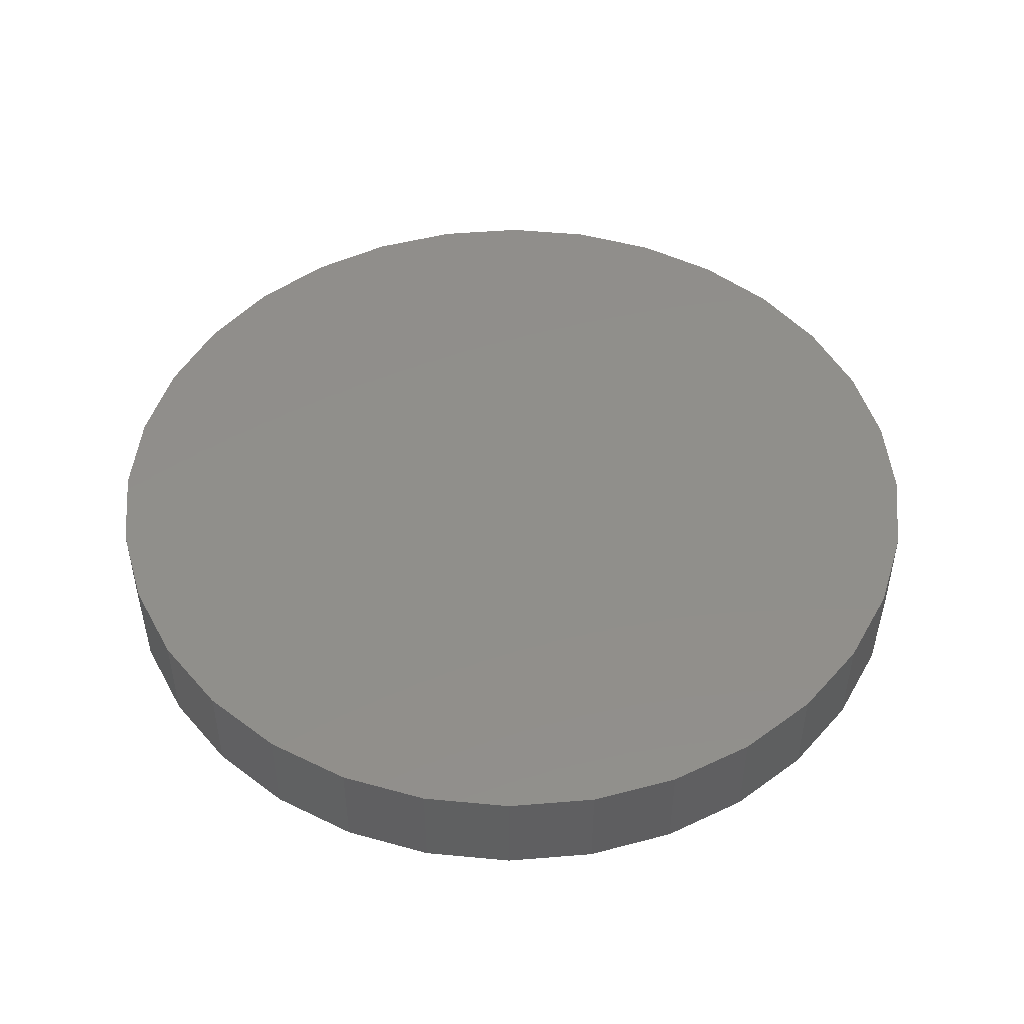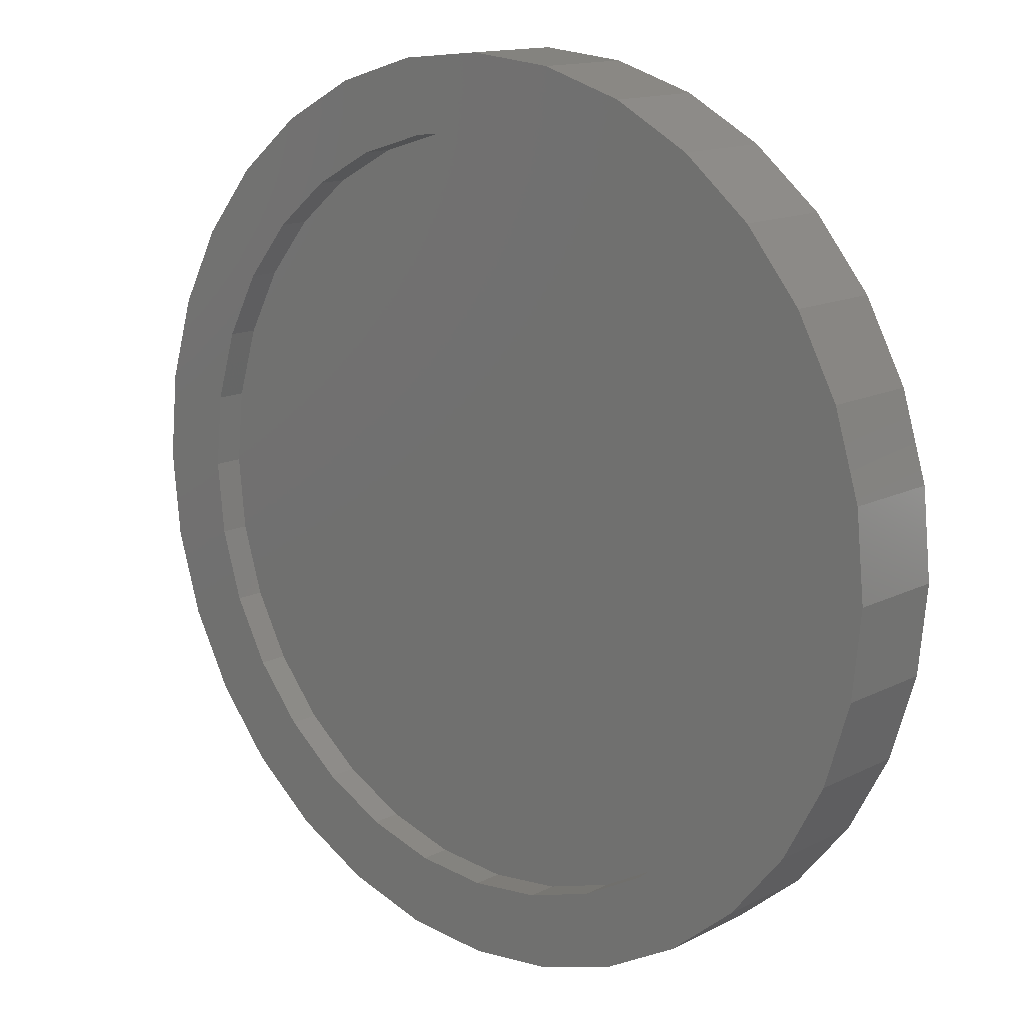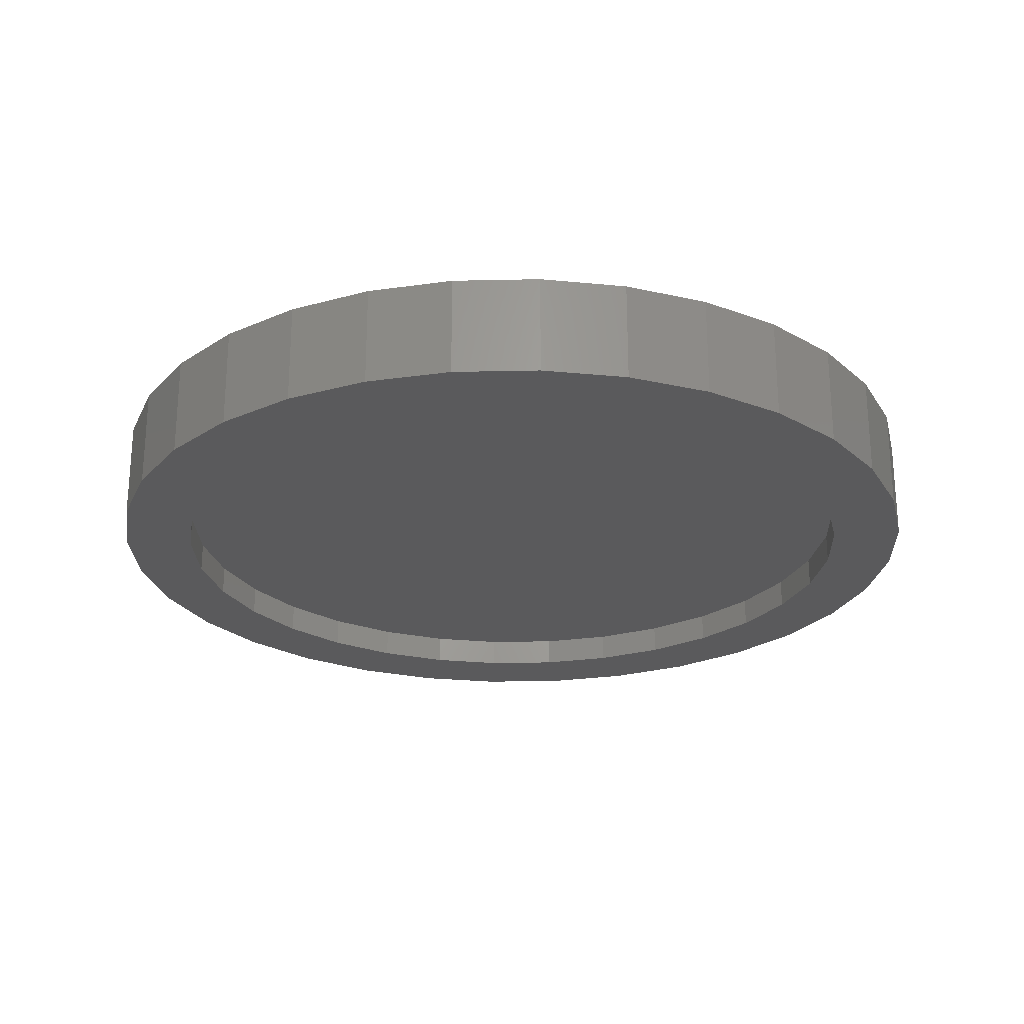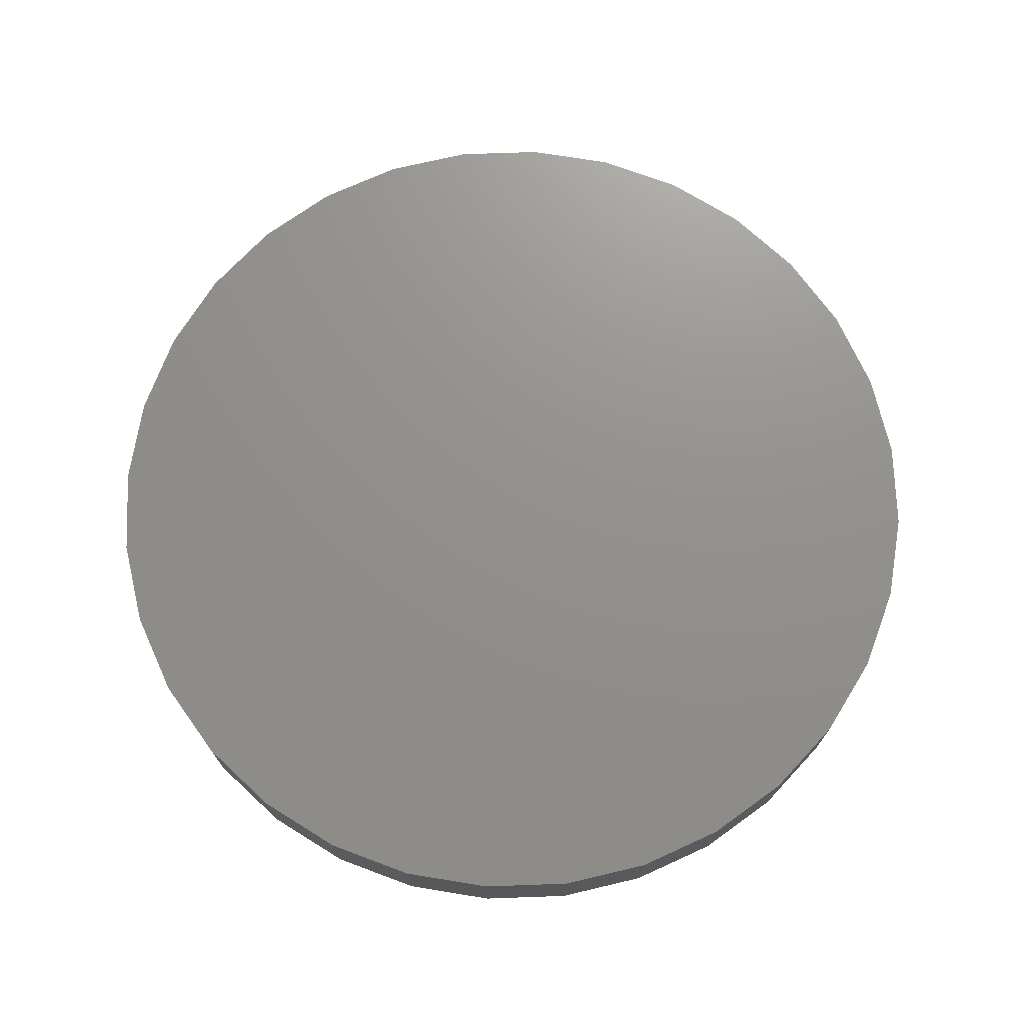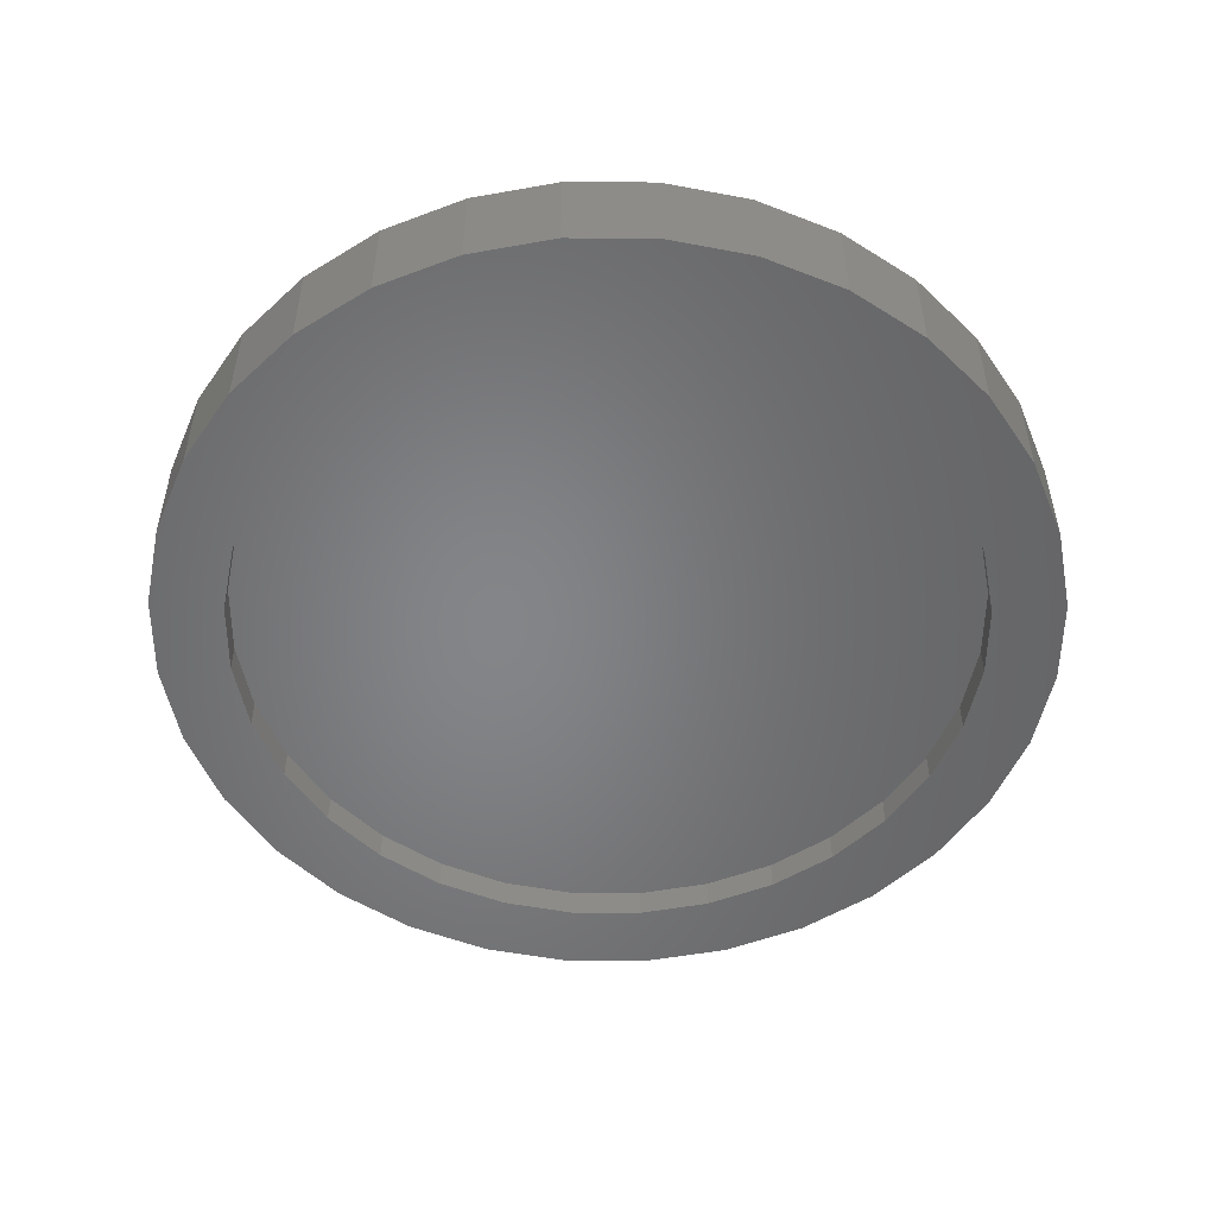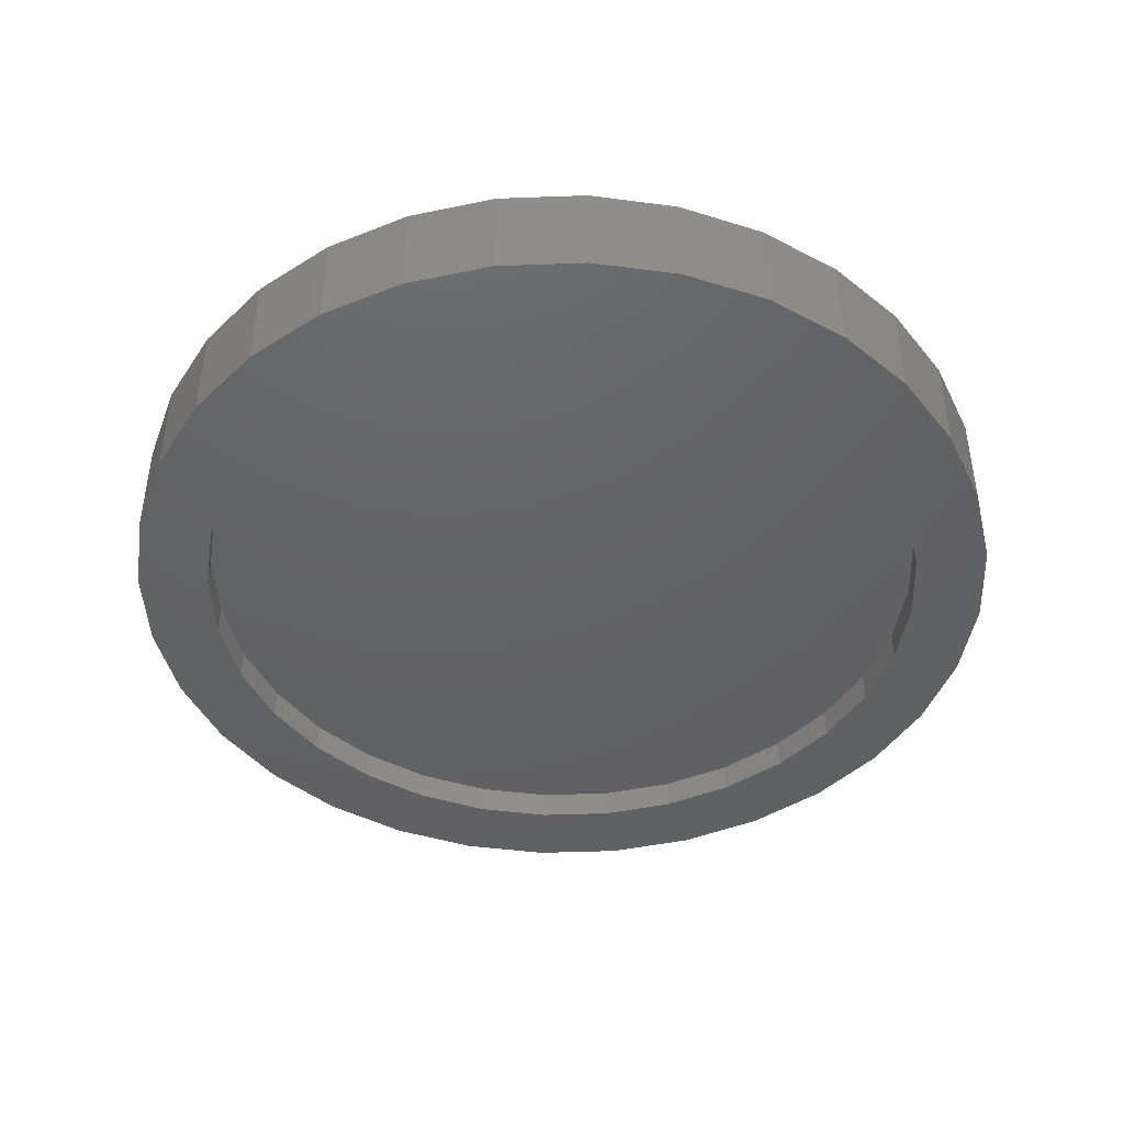
<metadata>
{"format":"stl","ext":"stl","renderer":"f3d","projection":"perspective","resolution":1024,"background":"white","views":[{"elev":48.4,"azim":157.9,"up":"+Z"},{"elev":14.0,"azim":-138.1,"up":"+Y"},{"elev":-24.5,"azim":-93.6,"up":"+Z"},{"elev":72.2,"azim":-41.4,"up":"+Z"},{"elev":-52.4,"azim":5.3,"up":"+Z"},{"elev":-44.4,"azim":-36.9,"up":"+Z"}]}
</metadata>
<code>
# stl→obj: 128 verts, 252 faces
v 0.007895 0.6798 0
v -0.4436 0.6756 0
v -0.3031 0.7507 0
v -0.3698 0.5652 0
v -0.5667 0.5746 0
v -0.2522 0.628 0
v 0.007895 -0.6798 0
v -0.4436 -0.6756 0
v -0.1247 -0.6667 0
v -0.1506 -0.797 0
v -0.3031 -0.7507 0
v 0.007895 -0.8126 0
v 0.4593 -0.6756 0
v 0.1405 -0.6667 0
v 0.3189 -0.7507 0
v 0.1664 -0.797 0
v -0.1506 0.797 0
v 0.007895 0.8126 0
v 0.1664 0.797 0
v 0.3189 0.7507 0
v -0.1247 0.6667 0
v -0.6201 0.2601 0
v -0.7428 0.311 0
v -0.5573 0.3777 0
v -0.6677 0.4514 0
v -0.4728 0.4807 0
v -0.4728 -0.4807 0
v -0.6677 -0.4514 0
v -0.5573 -0.3777 0
v -0.7428 -0.311 0
v -0.6201 -0.2601 0
v -0.7891 -0.1585 0
v -0.6588 -0.1326 0
v -0.8047 9.951e-17 0
v -0.6719 8.325e-17 0
v -0.7891 0.1585 0
v -0.6588 0.1326 0
v -0.2522 -0.628 0
v -0.5667 -0.5746 0
v -0.3698 -0.5652 0
v 0.3856 0.5652 0
v 0.268 0.628 0
v 0.5825 0.5746 0
v 0.1405 0.6667 0
v 0.4593 0.6756 0
v 0.6359 0.2601 0
v 0.5731 0.3777 0
v 0.7586 0.311 0
v 0.4886 0.4807 0
v 0.6835 0.4514 0
v 0.4886 -0.4807 0
v 0.5731 -0.3777 0
v 0.6835 -0.4514 0
v 0.6359 -0.2601 0
v 0.7586 -0.311 0
v 0.6746 -0.1326 0
v 0.8049 -0.1585 0
v 0.6877 0 0
v 0.8205 -1.99e-16 0
v 0.6746 0.1326 0
v 0.8049 0.1585 0
v 0.268 -0.628 0
v 0.3856 -0.5652 0
v 0.5825 -0.5746 0
v 0.1405 -0.6667 0.05469
v 0.268 -0.628 0.05469
v 0.3856 -0.5652 0.05469
v 0.4886 -0.4807 0.05469
v 0.5731 -0.3777 0.05469
v 0.6359 -0.2601 0.05469
v 0.6746 -0.1326 0.05469
v 0.6877 0 0.05469
v 0.007895 -0.6798 0.05469
v -0.1247 -0.6667 0.05469
v -0.2522 -0.628 0.05469
v -0.3698 -0.5652 0.05469
v -0.4728 -0.4807 0.05469
v -0.5573 -0.3777 0.05469
v -0.6201 -0.2601 0.05469
v -0.6588 -0.1326 0.05469
v -0.6719 8.325e-17 0.05469
v -0.1247 0.6667 0.05469
v -0.2522 0.628 0.05469
v -0.3698 0.5652 0.05469
v -0.4728 0.4807 0.05469
v -0.5573 0.3777 0.05469
v -0.6201 0.2601 0.05469
v -0.6588 0.1326 0.05469
v 0.007895 0.6798 0.05469
v 0.1405 0.6667 0.05469
v 0.268 0.628 0.05469
v 0.3856 0.5652 0.05469
v 0.4886 0.4807 0.05469
v 0.5731 0.3777 0.05469
v 0.6359 0.2601 0.05469
v 0.6746 0.1326 0.05469
v 0.8205 0 0.1875
v 0.8049 -0.1585 0.1875
v 0.7586 -0.311 0.1875
v 0.6835 -0.4514 0.1875
v 0.5825 -0.5746 0.1875
v 0.4593 -0.6756 0.1875
v 0.3189 -0.7507 0.1875
v 0.1664 -0.797 0.1875
v 0.007895 -0.8126 0.1875
v -0.1506 -0.797 0.1875
v -0.3031 -0.7507 0.1875
v -0.4436 -0.6756 0.1875
v -0.5667 -0.5746 0.1875
v -0.6677 -0.4514 0.1875
v -0.7428 -0.311 0.1875
v -0.7891 -0.1585 0.1875
v -0.8047 9.951e-17 0.1875
v -0.7891 0.1585 0.1875
v -0.7428 0.311 0.1875
v -0.6677 0.4514 0.1875
v -0.5667 0.5746 0.1875
v -0.4436 0.6756 0.1875
v -0.3031 0.7507 0.1875
v -0.1506 0.797 0.1875
v 0.007895 0.8126 0.1875
v 0.1664 0.797 0.1875
v 0.3189 0.7507 0.1875
v 0.4593 0.6756 0.1875
v 0.5825 0.5746 0.1875
v 0.6835 0.4514 0.1875
v 0.7586 0.311 0.1875
v 0.8049 0.1585 0.1875
f 1 2 3
f 4 5 6
f 7 8 9
f 10 11 12
f 13 7 14
f 15 16 12
f 17 18 3
f 3 18 1
f 18 19 1
f 1 19 20
f 1 21 2
f 2 21 6
f 2 6 5
f 22 23 24
f 24 23 25
f 24 25 26
f 26 25 5
f 26 5 4
f 27 28 29
f 29 28 30
f 29 30 31
f 31 30 32
f 31 32 33
f 33 32 34
f 33 34 35
f 35 34 36
f 35 36 37
f 37 36 23
f 37 23 22
f 9 8 38
f 38 8 39
f 38 39 40
f 40 39 28
f 40 28 27
f 8 7 11
f 11 7 12
f 7 13 12
f 12 13 15
f 41 42 43
f 43 42 44
f 43 44 45
f 45 44 1
f 45 1 20
f 46 47 48
f 48 47 49
f 48 49 50
f 50 49 41
f 50 41 43
f 51 52 53
f 53 52 54
f 53 54 55
f 55 54 56
f 55 56 57
f 57 56 58
f 57 58 59
f 59 58 60
f 59 60 61
f 61 60 46
f 61 46 48
f 14 62 13
f 13 62 63
f 13 63 64
f 64 63 51
f 64 51 53
f 7 65 14
f 14 65 66
f 14 66 62
f 62 66 67
f 62 67 63
f 63 67 68
f 63 68 51
f 51 68 69
f 51 69 52
f 52 69 70
f 52 70 54
f 54 70 71
f 54 71 56
f 56 71 72
f 56 72 58
f 65 7 73
f 73 7 9
f 73 9 74
f 74 9 38
f 74 38 75
f 75 38 40
f 75 40 76
f 76 40 27
f 76 27 77
f 77 27 29
f 77 29 78
f 78 29 31
f 78 31 79
f 79 31 33
f 79 33 80
f 80 33 35
f 80 35 81
f 1 82 21
f 21 82 83
f 21 83 6
f 6 83 84
f 6 84 4
f 4 84 85
f 4 85 26
f 26 85 86
f 26 86 24
f 24 86 87
f 24 87 22
f 22 87 88
f 22 88 37
f 37 88 81
f 37 81 35
f 82 1 89
f 89 1 44
f 89 44 90
f 90 44 42
f 90 42 91
f 91 42 41
f 91 41 92
f 92 41 49
f 92 49 93
f 93 49 47
f 93 47 94
f 94 47 46
f 94 46 95
f 95 46 60
f 95 60 96
f 96 60 58
f 96 58 72
f 59 97 57
f 57 97 98
f 57 98 55
f 55 98 99
f 55 99 53
f 53 99 100
f 53 100 64
f 64 100 101
f 64 101 13
f 13 101 102
f 13 102 15
f 15 102 103
f 15 103 16
f 16 103 104
f 16 104 12
f 12 104 105
f 12 105 10
f 10 105 106
f 10 106 11
f 11 106 107
f 11 107 8
f 8 107 108
f 8 108 39
f 39 108 109
f 39 109 28
f 28 109 110
f 28 110 30
f 30 110 111
f 30 111 32
f 32 111 112
f 32 112 34
f 34 112 113
f 34 113 36
f 36 113 114
f 36 114 23
f 23 114 115
f 23 115 25
f 25 115 116
f 25 116 5
f 5 116 117
f 5 117 2
f 2 117 118
f 2 118 3
f 3 118 119
f 3 119 17
f 17 119 120
f 17 120 18
f 18 120 121
f 18 121 19
f 19 121 122
f 19 122 20
f 20 122 123
f 20 123 45
f 45 123 124
f 45 124 43
f 43 124 125
f 43 125 50
f 50 125 126
f 50 126 48
f 48 126 127
f 48 127 61
f 61 127 128
f 61 128 59
f 59 128 97
f 120 122 121
f 122 120 123
f 123 120 119
f 123 119 124
f 124 119 118
f 124 118 125
f 125 118 117
f 125 117 126
f 126 117 116
f 126 116 127
f 127 116 115
f 127 115 128
f 128 115 114
f 128 114 97
f 97 114 113
f 97 113 98
f 98 113 112
f 98 112 99
f 99 112 111
f 99 111 100
f 100 111 110
f 100 110 101
f 101 110 109
f 101 109 102
f 102 109 108
f 102 108 103
f 103 108 107
f 103 107 104
f 104 107 106
f 104 106 105
f 71 96 72
f 81 88 80
f 80 88 87
f 80 87 79
f 79 87 86
f 79 86 78
f 78 86 85
f 78 85 77
f 77 85 84
f 77 84 76
f 76 84 83
f 76 83 75
f 75 83 82
f 75 82 74
f 74 82 89
f 74 89 73
f 73 89 90
f 73 90 65
f 65 90 91
f 65 91 66
f 66 91 92
f 66 92 67
f 67 92 93
f 67 93 68
f 68 93 94
f 68 94 69
f 69 94 95
f 69 95 70
f 70 95 96
f 70 96 71

</code>
